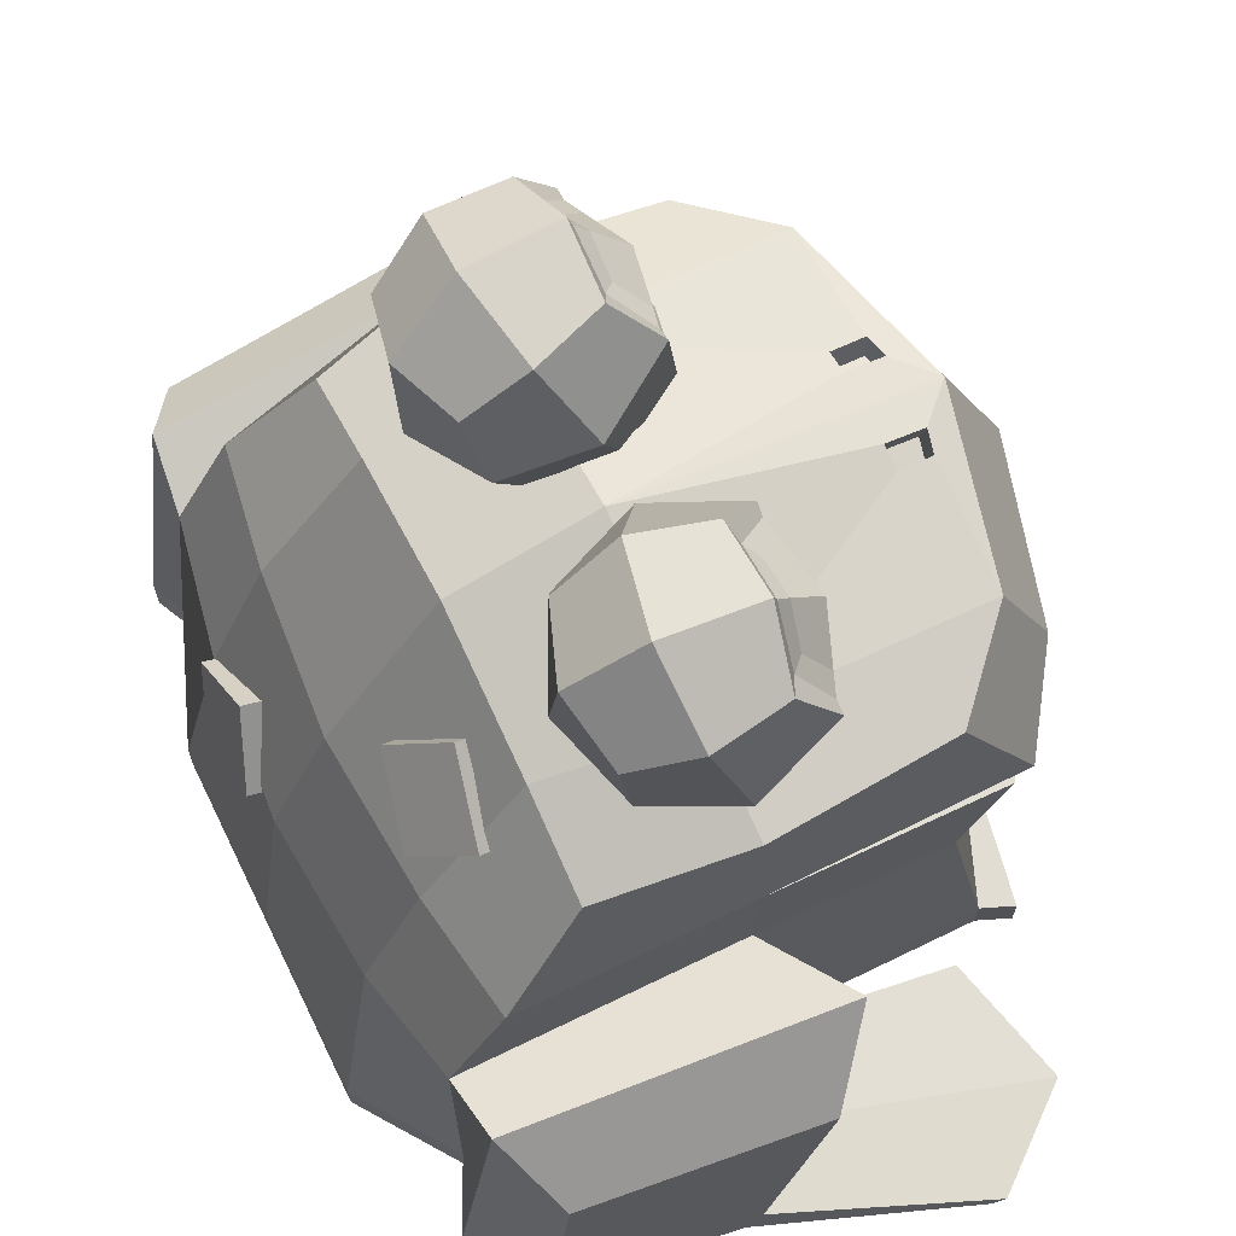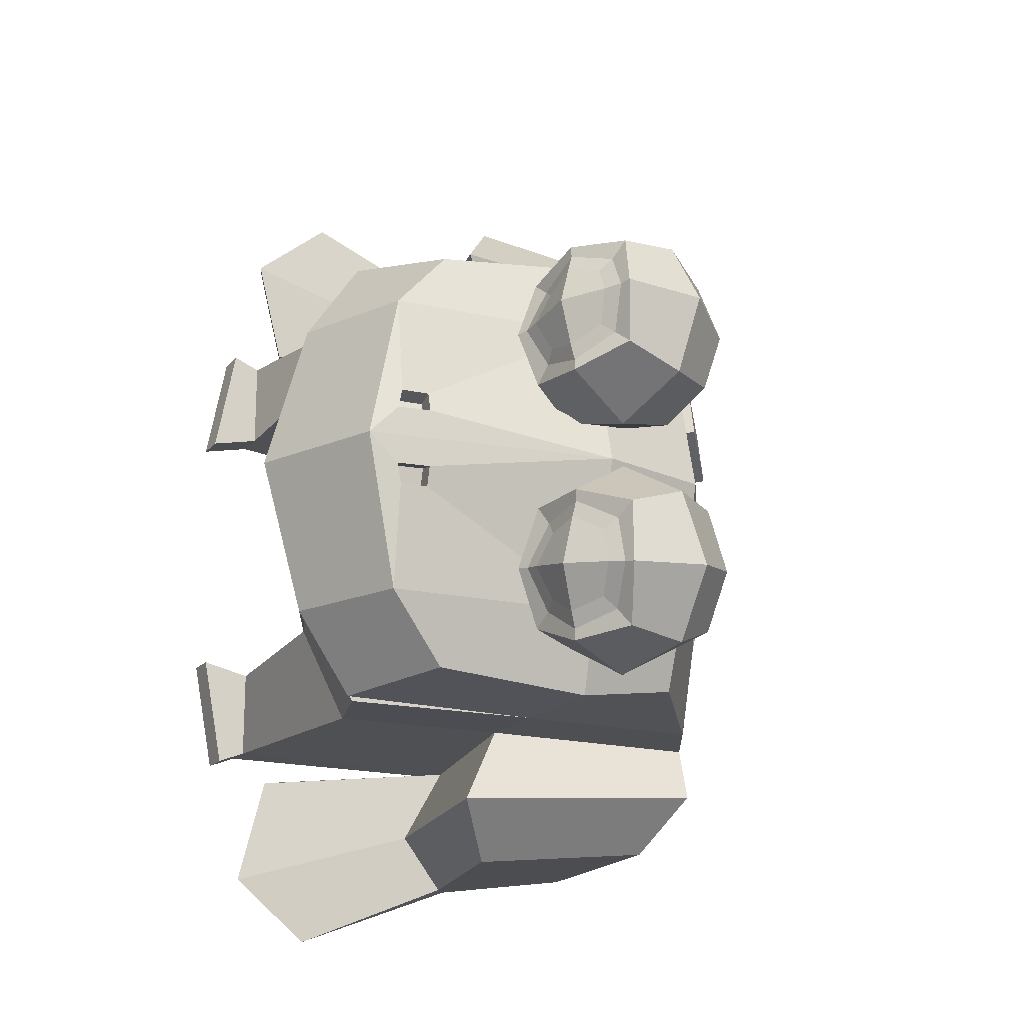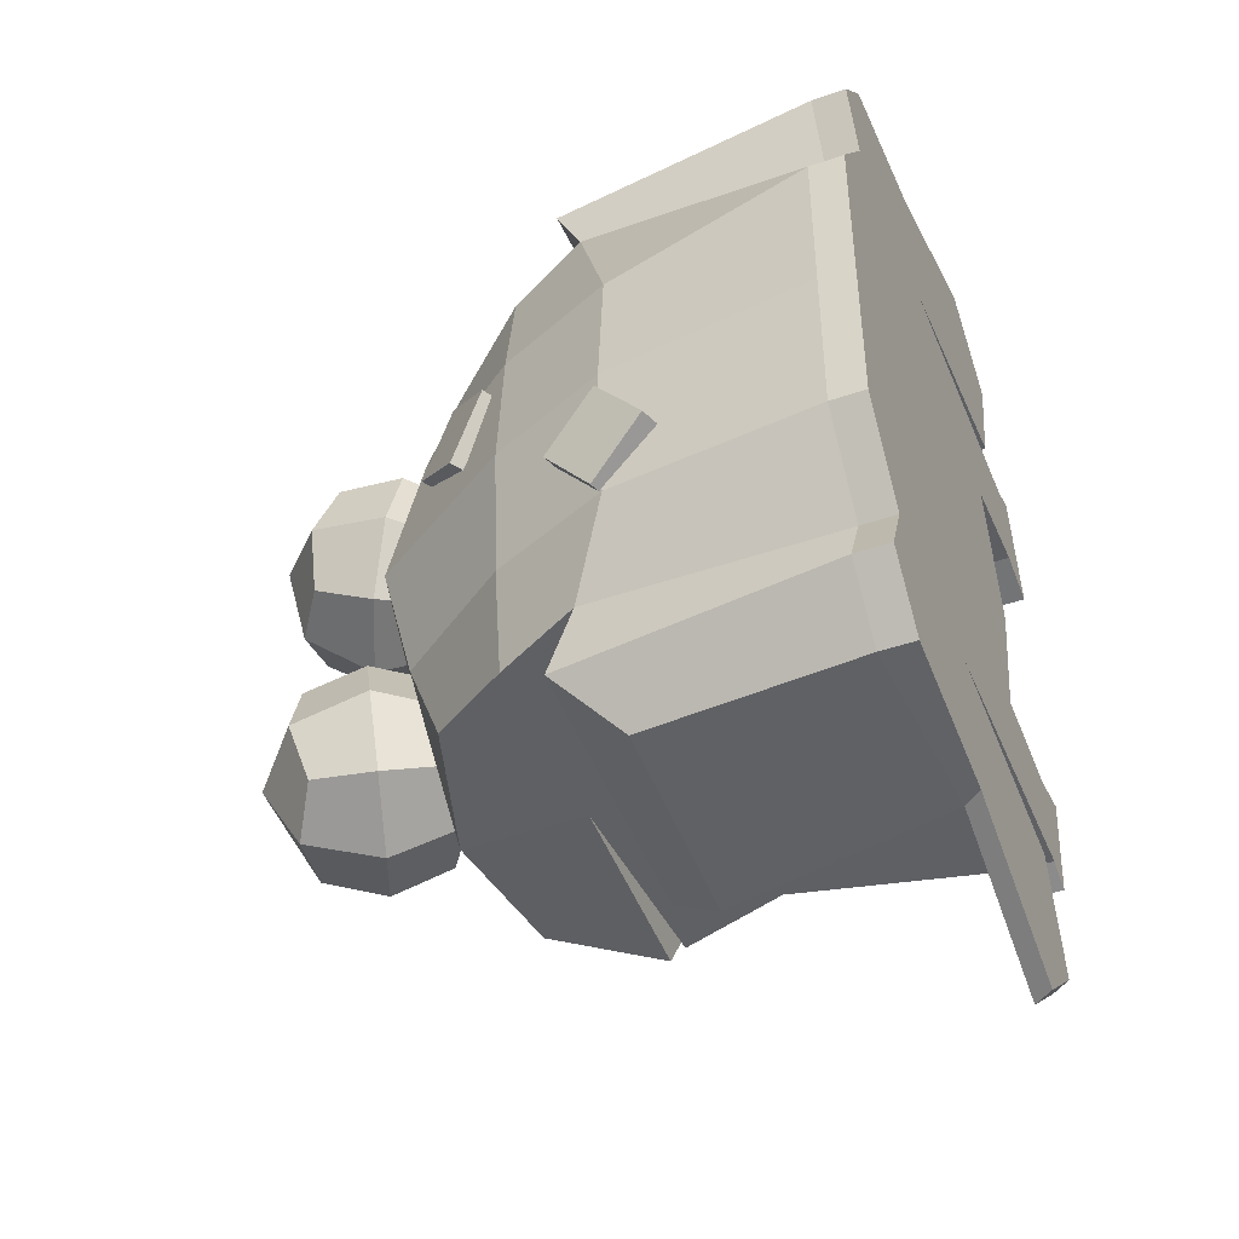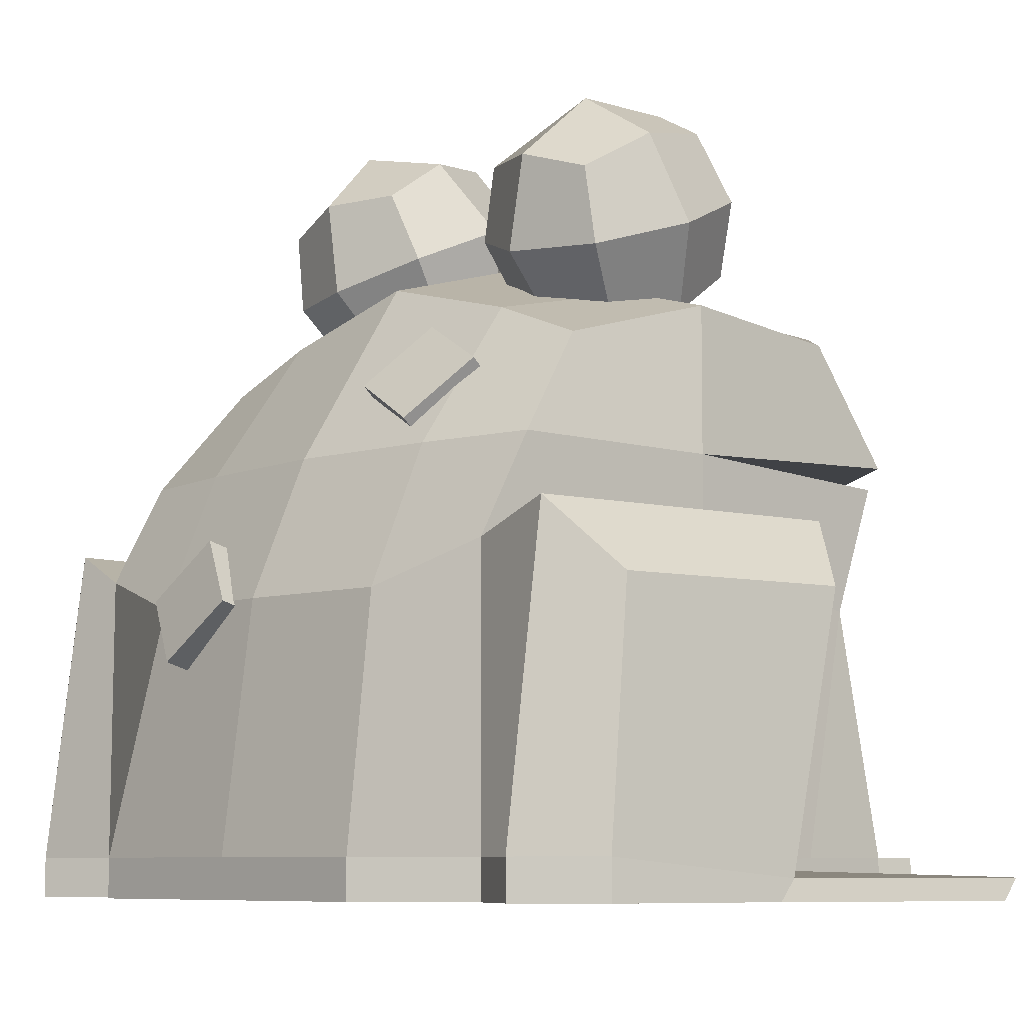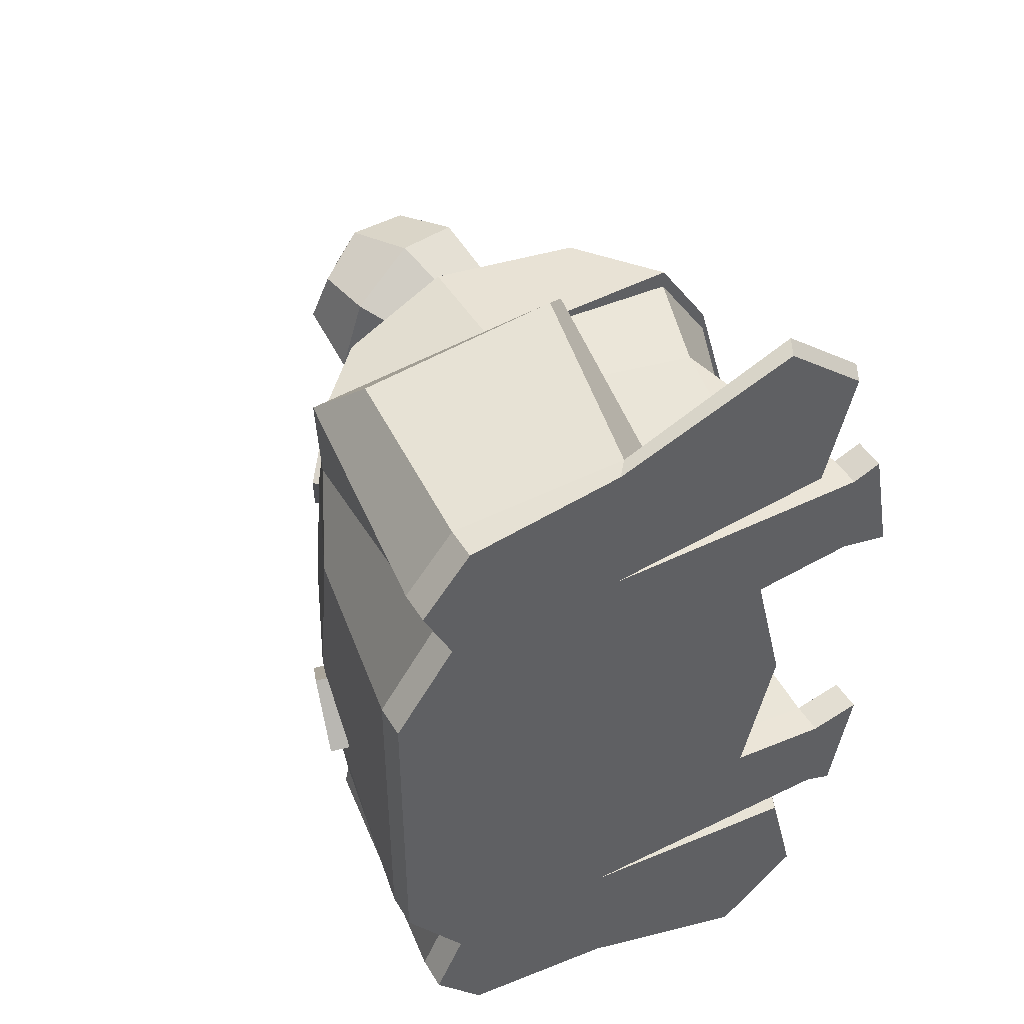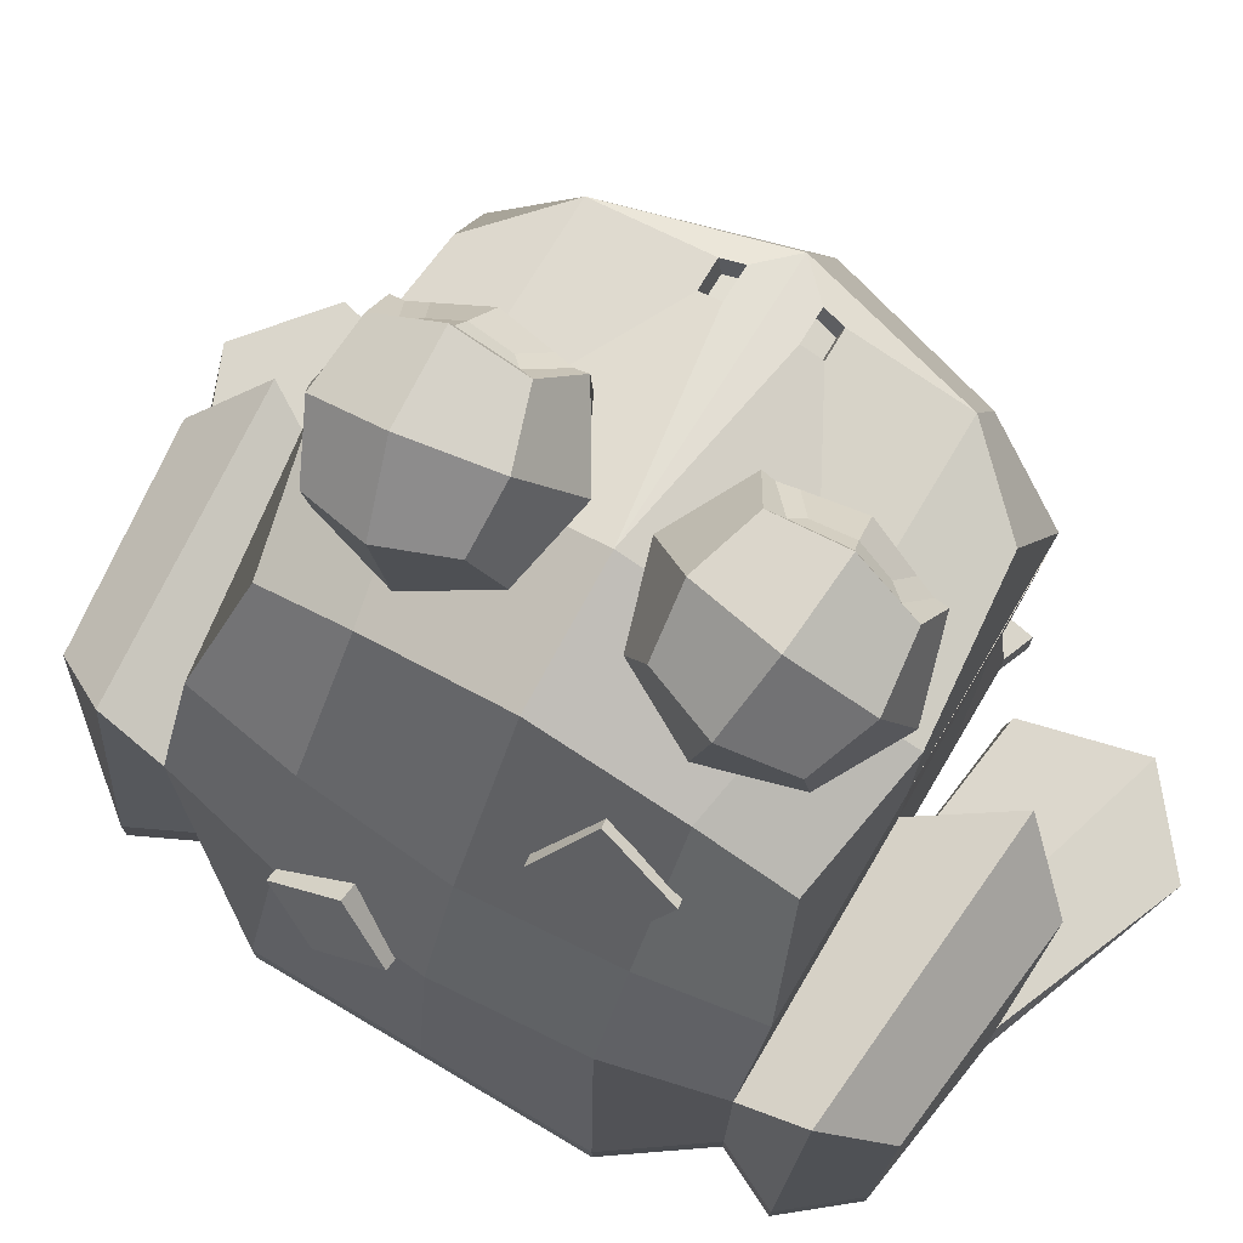
<metadata>
{"format":"obj","ext":"obj","renderer":"f3d","projection":"perspective","resolution":1024,"background":"white","views":[{"elev":68.3,"azim":-26.0,"up":"+Y"},{"elev":-17.7,"azim":153.0,"up":"+Z"},{"elev":-44.9,"azim":-68.1,"up":"+Z"},{"elev":-7.1,"azim":-42.3,"up":"+Y"},{"elev":45.7,"azim":-29.3,"up":"+Z"},{"elev":74.7,"azim":-59.4,"up":"+Y"}]}
</metadata>
<code>
g Frog_01_Cube.029
v -5.185 4.775 -0.4928
v -4.757 5.9 -1.461
v -5.375 3.794 -1.801
v -4.948 4.919 -2.769
v -5.447 6.111 -1.519
v -5.874 4.987 -0.5512
v -6.065 4.006 -1.859
v -5.637 5.131 -2.827
v -3.434 8.251 0.7944
v -2.576 9.272 1.574
v -3.751 7.504 2.226
v -2.893 8.525 3.006
v -3.159 9.692 1.664
v -4.016 8.671 0.8846
v -4.333 7.924 2.317
v -3.476 8.945 3.096
v 1.616 10.88 -3.921
v 0.5099 10.11 -3.991
v 1.391 12.11 -4.419
v -0.1157 11.45 -4.845
v -0.7635 9.983 -3.574
v -0.8272 9.844 -2.236
v -1.523 11.01 -3.994
v -2.007 11.06 -2.364
v -0.5675 10.44 -1.056
v 0.7501 10.67 -0.9067
v -1.283 11.57 -0.9102
v 0.2239 12.23 -0.4838
v 1.812 11.33 -1.403
v 2.087 10.94 -2.661
v 1.631 12.67 -1.335
v 1.676 12.59 -1.917
v 0.8685 9.794 -2.359
v 0.6756 13.24 -4.273
v -0.6419 13.01 -4.422
v -1.704 12.34 -3.926
v 0.9354 13.83 -3.093
v -0.7604 13.88 -2.97
v -1.979 12.74 -2.668
v 0.8717 13.69 -1.755
v -0.4018 13.56 -1.338
v -1.508 12.8 -1.408
v -5 0 -5
v -2.547 9.303 -4.513
v 2.268 0 -5
v 3.331 9.759 -4.691
v -5 5.661 -5
v 3.565 5 -4.887
v -1.366 0 -5
v 0 10 -5
v 0 5.661 -5
v -4.221 5 -7.452
v -4.576 0 -7.452
v -1.366 0 -7.919
v 0 5 -7.919
v -4.017 7.45 -5
v 4.255 7.212 -5
v 0 7.45 -5
v -5 0.6963 -5
v 2.589 0.6963 -5
v -1.065 0.4277 -5
v -4.576 0.6963 -7.452
v -1.065 0.3652 -7.919
v 3.662 0.3668 -5.619
v 3.483 0 -5.533
v 2.564 0.3668 -9.405
v 2.385 0 -9.318
v -2.547 9.96 -2.761
v 2.268 0 -2.843
v -5.428 5 -2.836
v -6.236 0 -3.248
v 4.651 10.23 -3.248
v 4.578 5 -2.957
v 0 10.47 -3.248
v -1.366 0 -3.248
v 5.44 7.212 -3.248
v -4.366 7.45 -2.836
v 2.589 0.6963 -2.843
v -6.236 0.6963 -3.248
v 4.373 0.6963 -5
v 4.373 0 -5
v 4.373 0 -3.068
v 4.373 0.6963 -3.068
v -4.854 6.236 -6.222
v -5.59 0 -6.222
v 0.9927 6.236 -6.71
v -1.366 0 -6.623
v -0.07219 0.4821 -6.71
v -5.59 0.6963 -6.222
v 4.089 0 -7.918
v 4.268 0.3668 -8.005
v 4.962 0.6963 -5.236
v 4.962 0 -5.236
v 5.419 0 -2.832
v 5.419 0.6963 -2.832
v 1.602 12.62 -1.573
v 1.013 13.33 -2.052
v 1.987 11.16 -2.694
v 1.701 11.6 -1.794
v 1.013 13.61 -3.059
v 1.399 12.15 -4.18
v 0.8692 13 -3.894
v 1.557 11.27 -3.636
v 1.224 13.11 -2.269
v 1.96 11.51 -2.743
v 1.865 12.52 -2.929
v 1.73 11.83 -2.079
v 1.243 13.31 -3.012
v 1.527 12.24 -3.838
v 1.118 12.86 -3.626
v 1.625 11.59 -3.436
v 5.719 7.623 -3.248
v 4.535 7.623 -5
v 0 7.45 -3.49
v 4.689 10.6 -1.044
v 4.786 10.65 -0.6275
v 4.092 10.63 -1.044
v 4.092 10.75 -0.6275
v 4.644 10.16 -0.9566
v 4.741 10.21 -0.54
v 4.047 10.19 -0.9566
v 4.047 10.31 -0.54
v 1.616 10.88 3.921
v 0.5099 10.11 3.991
v 1.391 12.11 4.419
v -0.1157 11.45 4.845
v -0.7635 9.983 3.574
v -0.8272 9.844 2.236
v -1.523 11.01 3.994
v -2.007 11.06 2.364
v -0.5675 10.44 1.056
v 0.7501 10.67 0.9067
v -1.283 11.57 0.9102
v 0.2239 12.23 0.4838
v 1.812 11.33 1.403
v 2.087 10.94 2.661
v 1.631 12.67 1.335
v 1.676 12.59 1.917
v 0.8685 9.794 2.359
v 0.6756 13.24 4.273
v -0.6419 13.01 4.422
v -1.704 12.34 3.926
v 0.9354 13.83 3.093
v -0.7604 13.88 2.97
v -1.979 12.74 2.668
v 0.8717 13.69 1.755
v -0.4018 13.56 1.338
v -1.508 12.8 1.408
v -5 0 5
v -2.547 9.303 4.513
v 2.268 0 5
v 3.331 9.759 4.691
v -5 5.661 5
v 3.565 5 4.887
v -1.366 0 5
v 0 10 5
v 0 5.661 5
v -4.221 5 7.452
v -4.576 0 7.452
v -1.366 0 7.919
v 0 5 7.919
v -6.236 0 0
v -2.547 10.66 0
v 2.96 0 0
v 5.412 10.57 0
v 5.276 5 0
v -5.66 5 0
v 0 11.35 0
v -1.366 0 0
v -4.017 7.45 5
v 4.255 7.212 5
v 0 7.45 5
v 6.362 7.212 0
v -4.598 7.45 0
v -5 0.6963 5
v 2.589 0.6963 5
v -1.065 0.4277 5
v -4.576 0.6963 7.452
v -1.065 0.3652 7.919
v -6.236 0.6963 0
v 3.281 0.6963 0
v 3.662 0.3668 5.619
v 3.483 0 5.533
v 2.564 0.3668 9.405
v 2.385 0 9.318
v -2.547 9.96 2.761
v 2.268 0 2.843
v -5.428 5 2.836
v -6.236 0 3.248
v 4.651 10.23 3.248
v 4.578 5 2.957
v 0 10.47 3.248
v -1.366 0 3.248
v 5.44 7.212 3.248
v -4.366 7.45 2.836
v 2.589 0.6963 2.843
v -6.236 0.6963 3.248
v 4.373 0.6963 5
v 4.373 0 5
v 4.373 0 3.068
v 4.373 0.6963 3.068
v -4.854 6.236 6.222
v -5.59 0 6.222
v 0.9927 6.236 6.71
v -1.366 0 6.623
v -0.07219 0.4821 6.71
v -5.59 0.6963 6.222
v 4.089 0 7.918
v 4.268 0.3668 8.005
v 4.962 0.6963 5.236
v 4.962 0 5.236
v 5.419 0 2.832
v 5.419 0.6963 2.832
v 1.602 12.62 1.573
v 1.013 13.33 2.052
v 1.987 11.16 2.694
v 1.701 11.6 1.794
v 1.013 13.61 3.059
v 1.399 12.15 4.18
v 0.8692 13 3.894
v 1.557 11.27 3.636
v 1.224 13.11 2.269
v 1.96 11.51 2.743
v 1.865 12.52 2.929
v 1.73 11.83 2.079
v 1.243 13.31 3.012
v 1.527 12.24 3.838
v 1.118 12.86 3.626
v 1.625 11.59 3.436
v 5.719 7.623 3.248
v 6.642 7.623 0
v 4.535 7.623 5
v 0 7.45 3.49
v 0 7.45 0
v 4.689 10.6 1.044
v 4.786 10.65 0.6275
v 4.092 10.63 1.044
v 4.092 10.75 0.6275
v 4.644 10.16 0.9566
v 4.741 10.21 0.54
v 4.047 10.19 0.9566
v 4.047 10.31 0.54
f 1 3 4 2
f 6 5 8 7
f 2 4 8 5
f 1 2 5 6
f 4 3 7 8
f 3 1 6 7
f 9 10 12 11
f 14 15 16 13
f 10 13 16 12
f 9 14 13 10
f 12 16 15 11
f 11 15 14 9
f 17 18 20 19
f 18 21 23 20
f 19 20 35 34
f 20 23 36 35
f 21 22 24 23
f 22 25 27 24
f 23 24 39 36
f 24 27 42 39
f 25 26 28 27
f 26 29 31 28
f 27 28 41 42
f 28 31 40 41
f 19 34 102 101
f 40 31 96 97
f 29 30 98 99
f 30 17 103 98
f 29 26 33 30
f 26 25 22 33
f 30 33 18 17
f 33 22 21 18
f 34 35 38 37
f 35 36 39 38
f 37 38 41 40
f 38 39 42 41
f 77 68 44 56
f 58 50 46 113
f 61 51 48 60
f 79 70 47 59
f 89 84 52 62
f 56 44 50 58
f 62 52 55 63
f 84 86 55 52
f 87 85 53 54
f 88 61 64 91
f 71 75 169 162
f 74 168 118 117
f 78 73 166 181
f 74 68 163 168
f 75 69 164 169
f 112 72 165 231
f 167 174 77 70
f 73 76 173 166
f 47 56 58 51
f 51 58 57 48
f 69 78 181 164
f 86 88 63 55
f 53 62 63 54
f 85 89 62 53
f 71 79 59 43
f 49 61 60 45
f 70 77 56 47
f 91 90 67 66
f 87 54 67 90
f 61 49 65 64
f 54 63 66 67
f 162 180 79 71
f 78 69 82 83
f 48 57 76 73
f 113 46 72 112
f 49 45 69 75
f 50 44 68 74
f 60 48 80
f 46 50 74 72
f 43 49 75 71
f 180 167 70 79
f 174 163 68 77
f 80 83 95 92
f 80 48 73 83
f 45 60 80 81
f 73 78 83
f 69 45 81 82
f 49 87 90 65
f 64 65 90 91
f 43 59 89 85
f 51 61 88 86
f 63 88 91 66
f 49 43 85 87
f 47 51 86 84
f 59 47 84 89
f 93 92 95 94
f 82 81 93 94
f 83 82 94 95
f 81 80 92 93
f 37 40 97 100
f 31 29 99 96
f 34 37 100 102
f 17 19 101 103
f 118 116 120 122
f 165 72 115 116
f 72 74 117 115
f 168 165 116 118
f 119 121 122 120
f 116 115 119 120
f 115 117 121 119
f 117 118 122 121
f 123 125 126 124
f 124 126 129 127
f 125 140 141 126
f 126 141 142 129
f 127 129 130 128
f 128 130 133 131
f 129 142 145 130
f 130 145 148 133
f 131 133 134 132
f 132 134 137 135
f 133 148 147 134
f 134 147 146 137
f 125 219 220 140
f 146 215 214 137
f 135 217 216 136
f 136 216 221 123
f 135 136 139 132
f 132 139 128 131
f 136 123 124 139
f 139 124 127 128
f 140 143 144 141
f 141 144 145 142
f 143 146 147 144
f 144 147 148 145
f 195 170 150 186
f 172 232 152 156
f 177 176 154 157
f 197 175 153 188
f 207 178 158 202
f 170 172 156 150
f 178 179 161 158
f 202 158 161 204
f 205 160 159 203
f 206 209 182 177
f 189 162 169 193
f 192 237 238 168
f 196 181 166 191
f 192 168 163 186
f 193 169 164 187
f 230 231 165 190
f 167 188 195 174
f 191 166 173 194
f 153 157 172 170
f 157 154 171 172
f 187 164 181 196
f 204 161 179 206
f 159 160 179 178
f 203 159 178 207
f 189 149 175 197
f 155 151 176 177
f 188 153 170 195
f 209 184 185 208
f 205 208 185 160
f 177 182 183 155
f 160 185 184 179
f 162 189 197 180
f 196 201 200 187
f 154 191 194 171
f 232 230 190 152
f 155 193 187 151
f 156 192 186 150
f 176 198 154
f 152 190 192 156
f 149 189 193 155
f 180 197 188 167
f 174 195 186 163
f 198 210 213 201
f 198 201 191 154
f 151 199 198 176
f 191 201 196
f 187 200 199 151
f 155 183 208 205
f 182 209 208 183
f 149 203 207 175
f 157 204 206 177
f 179 184 209 206
f 155 205 203 149
f 153 202 204 157
f 175 207 202 153
f 211 212 213 210
f 200 212 211 199
f 201 213 212 200
f 199 211 210 198
f 143 218 215 146
f 137 214 217 135
f 140 220 218 143
f 123 221 219 125
f 238 242 240 236
f 165 236 235 190
f 190 235 237 192
f 168 238 236 165
f 239 240 242 241
f 236 240 239 235
f 235 239 241 237
f 237 241 242 238
f 107 105 106 32
f 105 111 109 106
f 32 106 108 104
f 106 109 110 108
f 225 138 224 223
f 223 224 227 229
f 138 222 226 224
f 224 226 228 227
f 96 99 107 32
f 101 102 110 109
f 98 103 111 105
f 102 100 108 110
f 97 96 32 104
f 103 101 109 111
f 99 98 105 107
f 100 97 104 108
f 214 138 225 217
f 219 227 228 220
f 216 223 229 221
f 220 228 226 218
f 215 222 138 214
f 221 229 227 219
f 217 225 223 216
f 218 226 222 215
f 173 76 114 234
f 76 57 58 114
f 58 113 112 114
f 231 234 114 112
f 173 234 233 194
f 194 233 172 171
f 172 233 230 232
f 231 230 233 234

</code>
